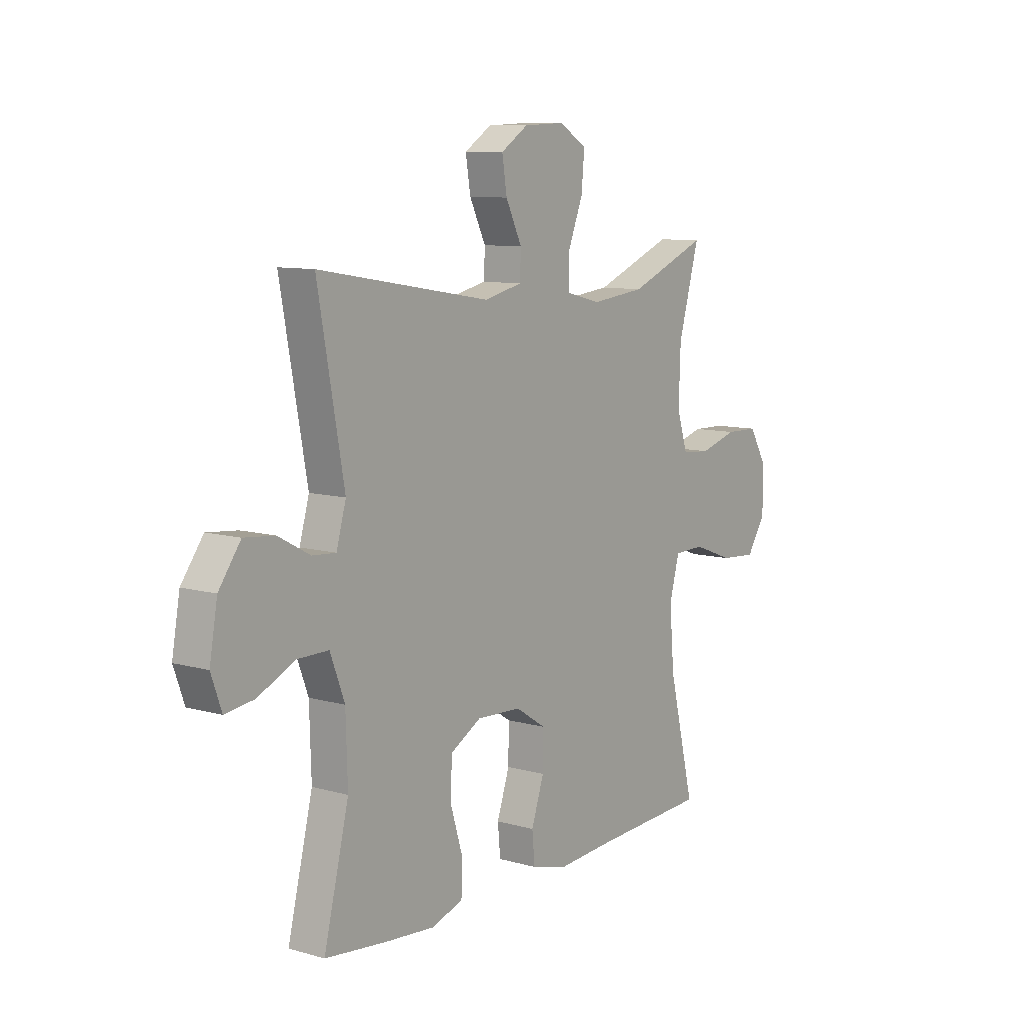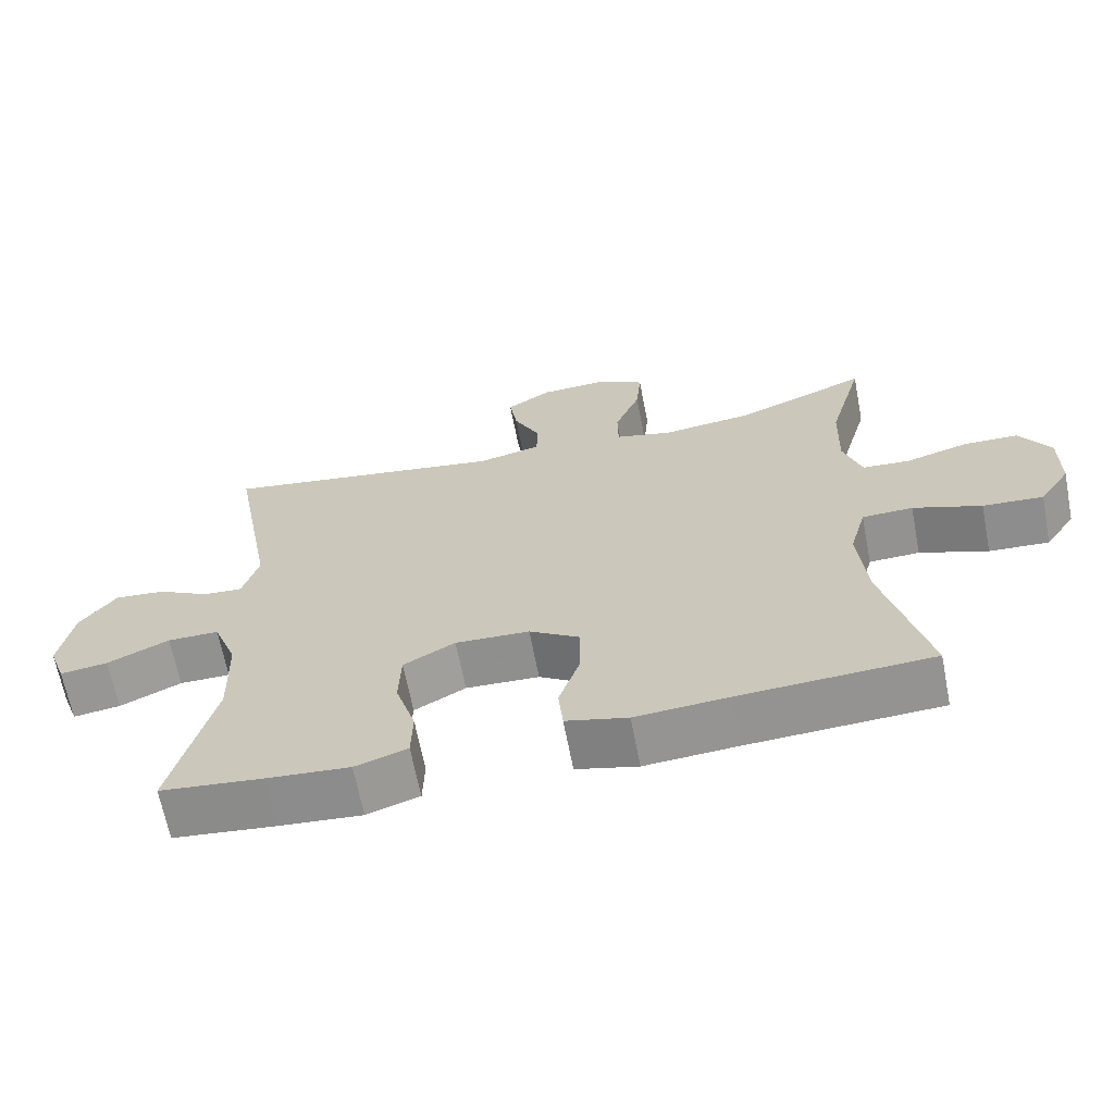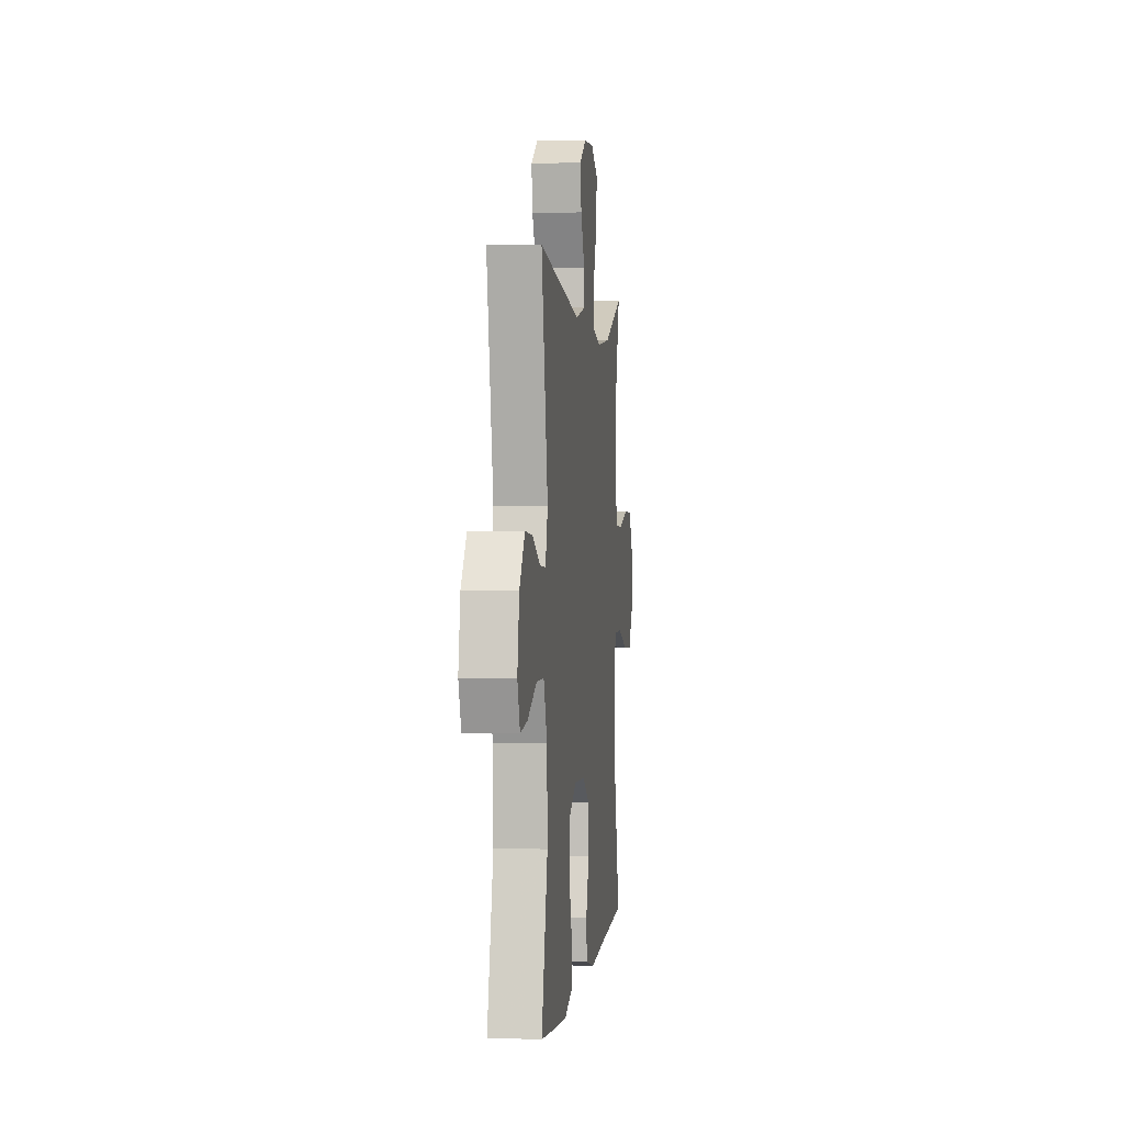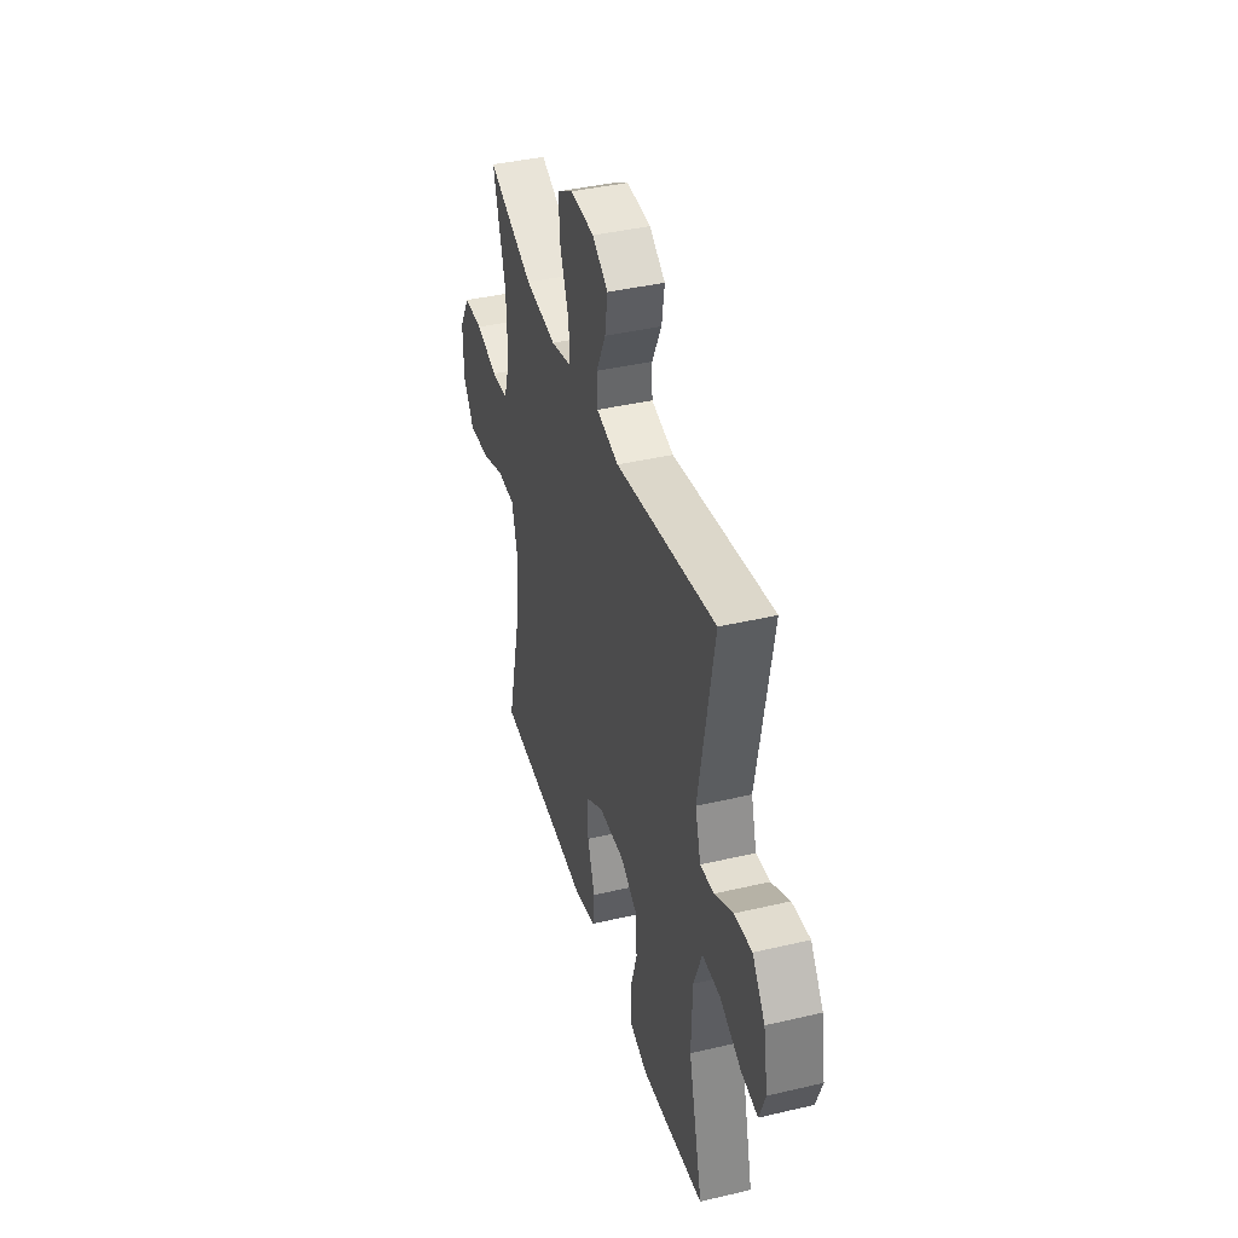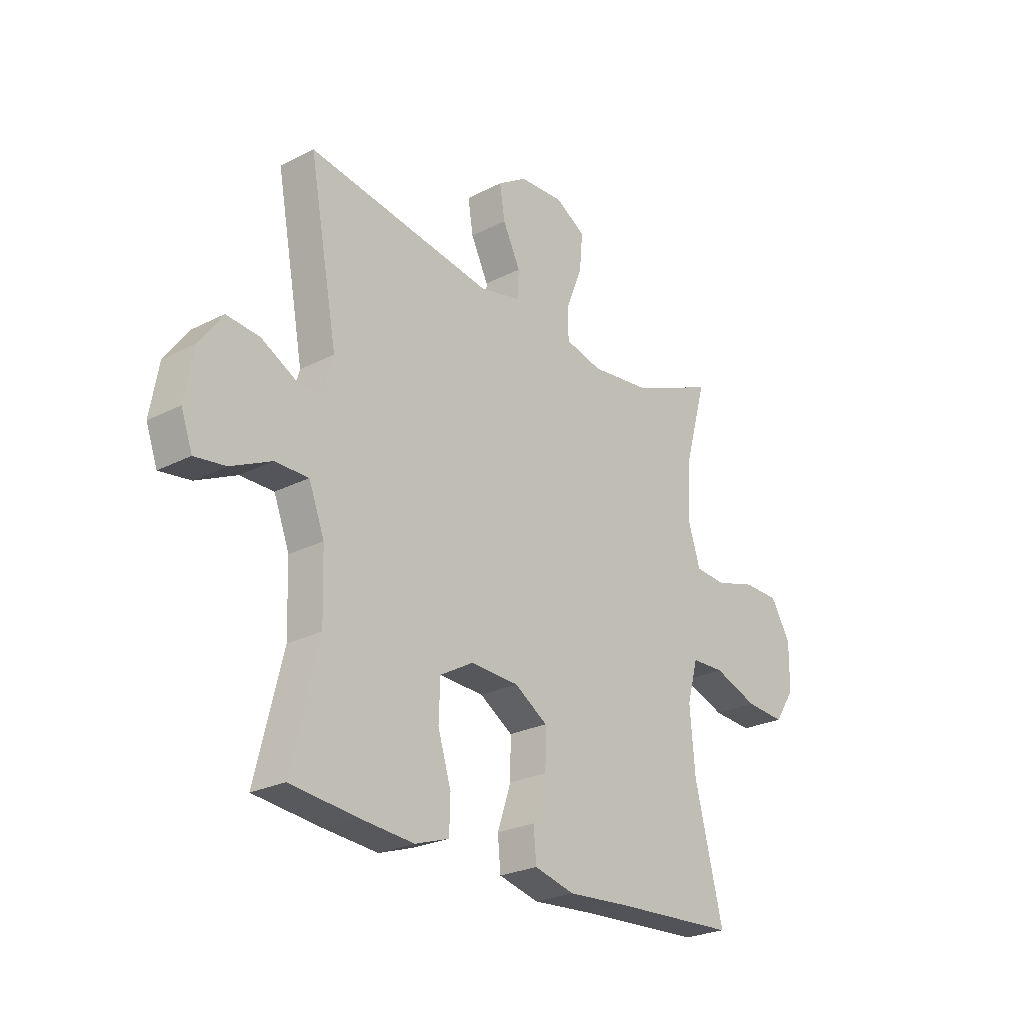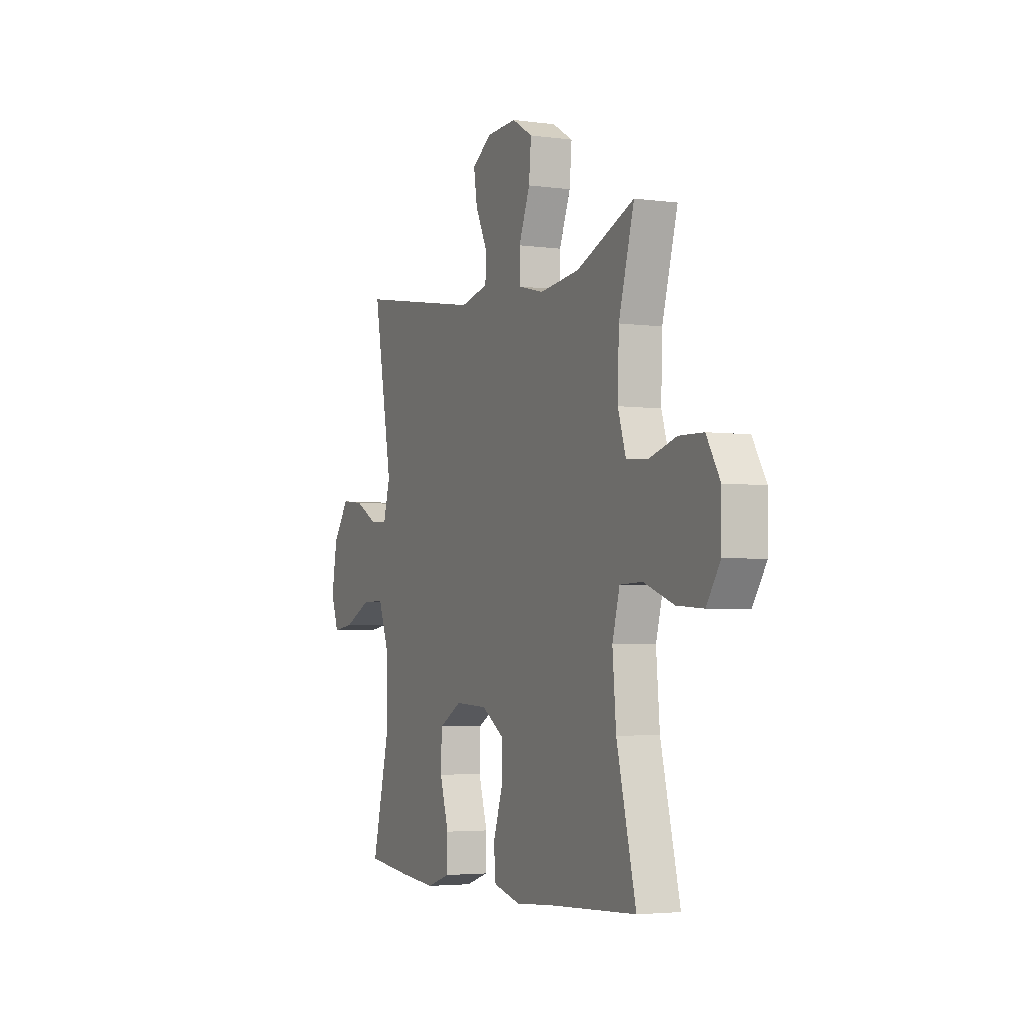
<metadata>
{"format":"obj","ext":"obj","renderer":"f3d","projection":"perspective","resolution":1024,"background":"white","views":[{"elev":9.5,"azim":126.3,"up":"+Z"},{"elev":-66.0,"azim":-169.0,"up":"+Z"},{"elev":1.8,"azim":96.8,"up":"+Z"},{"elev":40.4,"azim":73.9,"up":"+Z"},{"elev":-24.9,"azim":130.0,"up":"+Z"},{"elev":-3.7,"azim":-114.5,"up":"+Z"}]}
</metadata>
<code>
v -0.5 0.07 -0.5
v -0.44 0.07 -0.256
v -0.429 0.07 -0.127
v -0.452 0.07 -0.043
v -0.522 0.07 -0.041
v -0.616 0.07 -0.076
v -0.699 0.07 -0.082
v -0.742 0.07 -0.017
v -0.743 0.07 0.08
v -0.701 0.07 0.151
v -0.625 0.07 0.153
v -0.539 0.07 0.128
v -0.473 0.07 0.133
v -0.448 0.07 0.211
v -0.452 0.07 0.329
v -0.5 0.07 0.5
v -0.319 0.07 0.426
v -0.194 0.07 0.412
v -0.115 0.07 0.432
v -0.114 0.07 0.497
v -0.149 0.07 0.585
v -0.156 0.07 0.662
v -0.092 0.07 0.7
v 0.002 0.07 0.696
v 0.064 0.07 0.656
v 0.053 0.07 0.587
v 0.016 0.07 0.511
v 0.018 0.07 0.454
v 0.106 0.07 0.434
v 0.5 0.07 0.5
v 0.44 0.07 0.172
v 0.462 0.07 0.095
v 0.516 0.07 0.099
v 0.588 0.07 0.138
v 0.658 0.07 0.145
v 0.708 0.07 0.076
v 0.726 0.07 -0.026
v 0.702 0.07 -0.093
v 0.636 0.07 -0.084
v 0.551 0.07 -0.044
v 0.48 0.07 -0.044
v 0.447 0.07 -0.131
v 0.443 0.07 -0.267
v 0.5 0.07 -0.5
v 0.359 0.07 -0.516
v 0.245 0.07 -0.526
v 0.173 0.07 -0.502
v 0.171 0.07 -0.431
v 0.199 0.07 -0.339
v 0.196 0.07 -0.259
v 0.125 0.07 -0.219
v 0.023 0.07 -0.224
v -0.047 0.07 -0.269
v -0.046 0.07 -0.348
v -0.017 0.07 -0.434
v -0.023 0.07 -0.5
v -0.108 0.07 -0.522
v -0.236 0.07 -0.513
v -0.5 0 -0.5
v -0.44 0 -0.256
v -0.429 0 -0.127
v -0.452 0 -0.043
v -0.522 0 -0.041
v -0.616 0 -0.076
v -0.699 0 -0.082
v -0.742 0 -0.017
v -0.743 0 0.08
v -0.701 0 0.151
v -0.625 0 0.153
v -0.539 0 0.128
v -0.473 0 0.133
v -0.448 0 0.211
v -0.452 0 0.329
v -0.5 0 0.5
v -0.319 0 0.426
v -0.194 0 0.412
v -0.115 0 0.432
v -0.114 0 0.497
v -0.149 0 0.585
v -0.156 0 0.662
v -0.092 0 0.7
v 0.002 0 0.696
v 0.064 0 0.656
v 0.053 0 0.587
v 0.016 0 0.511
v 0.018 0 0.454
v 0.106 0 0.434
v 0.5 0 0.5
v 0.44 0 0.172
v 0.462 0 0.095
v 0.516 0 0.099
v 0.588 0 0.138
v 0.658 0 0.145
v 0.708 0 0.076
v 0.726 0 -0.026
v 0.702 0 -0.093
v 0.636 0 -0.084
v 0.551 0 -0.044
v 0.48 0 -0.044
v 0.447 0 -0.131
v 0.443 0 -0.267
v 0.5 0 -0.5
v 0.359 0 -0.516
v 0.245 0 -0.526
v 0.173 0 -0.502
v 0.171 0 -0.431
v 0.199 0 -0.339
v 0.196 0 -0.259
v 0.125 0 -0.219
v 0.023 0 -0.224
v -0.047 0 -0.269
v -0.046 0 -0.348
v -0.017 0 -0.434
v -0.023 0 -0.5
v -0.108 0 -0.522
v -0.236 0 -0.513
f 55 56 57 58
f 54 55 58 1
f 53 54 1 2
f 52 53 2 3
f 51 52 3 4
f 46 47 48 49
f 46 49 50
f 43 44 45 46
f 42 43 46 50
f 41 42 50 51
f 37 38 39 40
f 37 40 41
f 36 37 41
f 33 34 35 36
f 32 33 36 41
f 31 32 41 51
f 29 30 31 51
f 24 25 26 27
f 24 27 28
f 23 24 28
f 20 21 22 23
f 19 20 23 28
f 18 19 28 29
f 15 16 17
f 14 15 17 18
f 13 14 18 29
f 9 10 11 12
f 9 12 13
f 8 9 13
f 5 6 7 8
f 4 5 8 13
f 4 13 29 51
f 116 115 114 113
f 59 116 113 112
f 60 59 112 111
f 61 60 111 110
f 62 61 110 109
f 107 106 105 104
f 108 107 104
f 104 103 102 101
f 108 104 101 100
f 109 108 100 99
f 98 97 96 95
f 99 98 95
f 99 95 94
f 94 93 92 91
f 99 94 91 90
f 109 99 90 89
f 109 89 88 87
f 85 84 83 82
f 86 85 82
f 86 82 81
f 81 80 79 78
f 86 81 78 77
f 87 86 77 76
f 75 74 73
f 76 75 73 72
f 87 76 72 71
f 70 69 68 67
f 71 70 67
f 71 67 66
f 66 65 64 63
f 71 66 63 62
f 109 87 71 62
f 1 59 60 2
f 2 60 61 3
f 3 61 62 4
f 4 62 63 5
f 5 63 64 6
f 6 64 65 7
f 7 65 66 8
f 8 66 67 9
f 9 67 68 10
f 10 68 69 11
f 11 69 70 12
f 12 70 71 13
f 13 71 72 14
f 14 72 73 15
f 15 73 74 16
f 16 74 75 17
f 17 75 76 18
f 18 76 77 19
f 19 77 78 20
f 20 78 79 21
f 21 79 80 22
f 22 80 81 23
f 23 81 82 24
f 24 82 83 25
f 25 83 84 26
f 26 84 85 27
f 27 85 86 28
f 28 86 87 29
f 29 87 88 30
f 30 88 89 31
f 31 89 90 32
f 32 90 91 33
f 33 91 92 34
f 34 92 93 35
f 35 93 94 36
f 36 94 95 37
f 37 95 96 38
f 38 96 97 39
f 39 97 98 40
f 40 98 99 41
f 41 99 100 42
f 42 100 101 43
f 43 101 102 44
f 44 102 103 45
f 45 103 104 46
f 46 104 105 47
f 47 105 106 48
f 48 106 107 49
f 49 107 108 50
f 50 108 109 51
f 51 109 110 52
f 52 110 111 53
f 53 111 112 54
f 54 112 113 55
f 55 113 114 56
f 56 114 115 57
f 57 115 116 58
f 58 116 59 1

</code>
